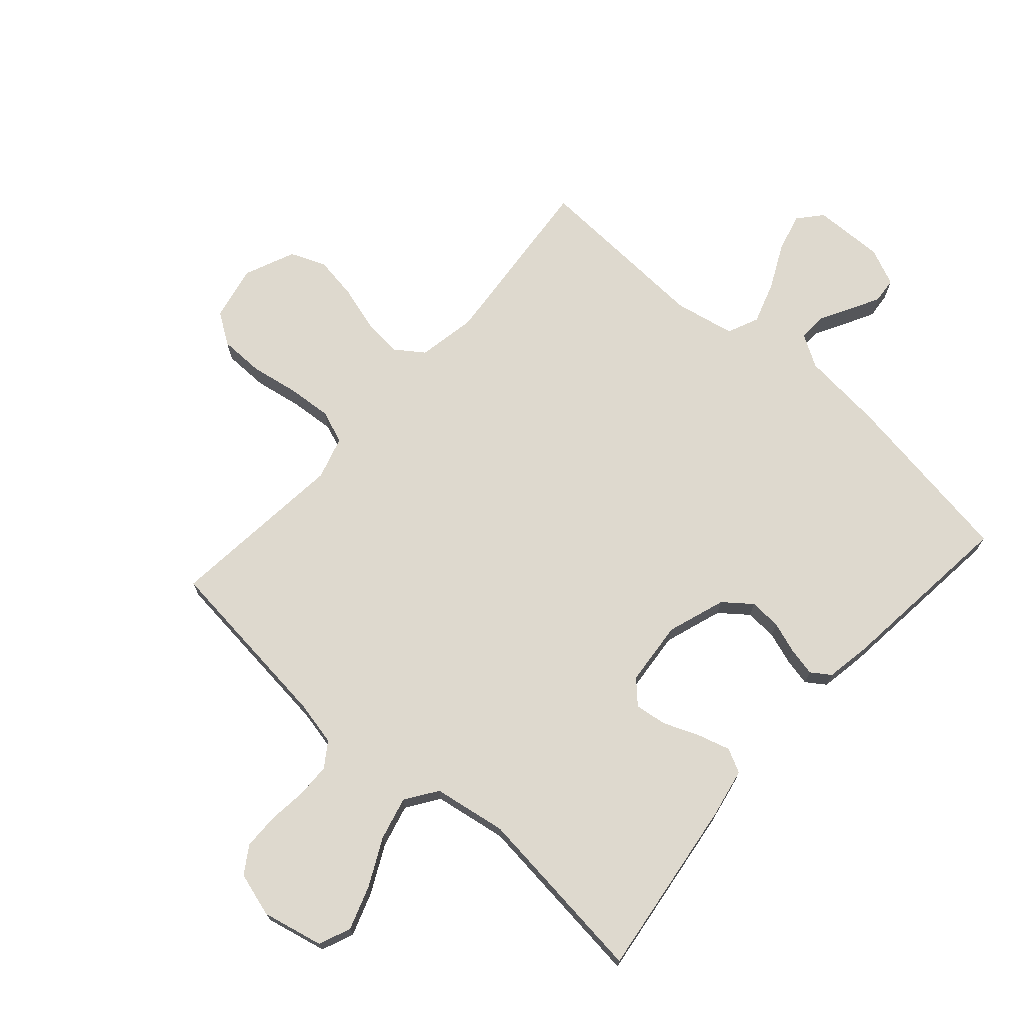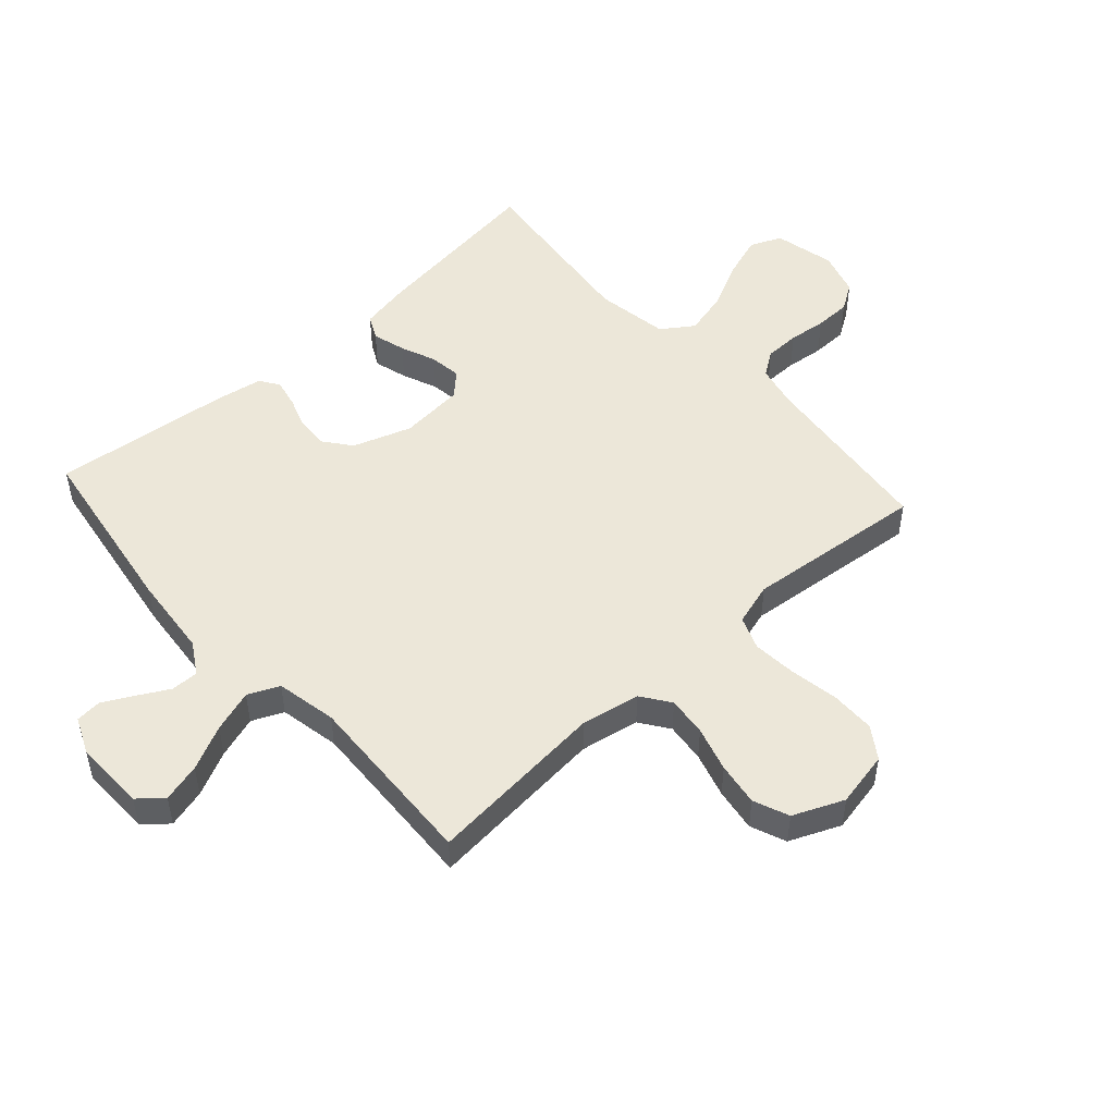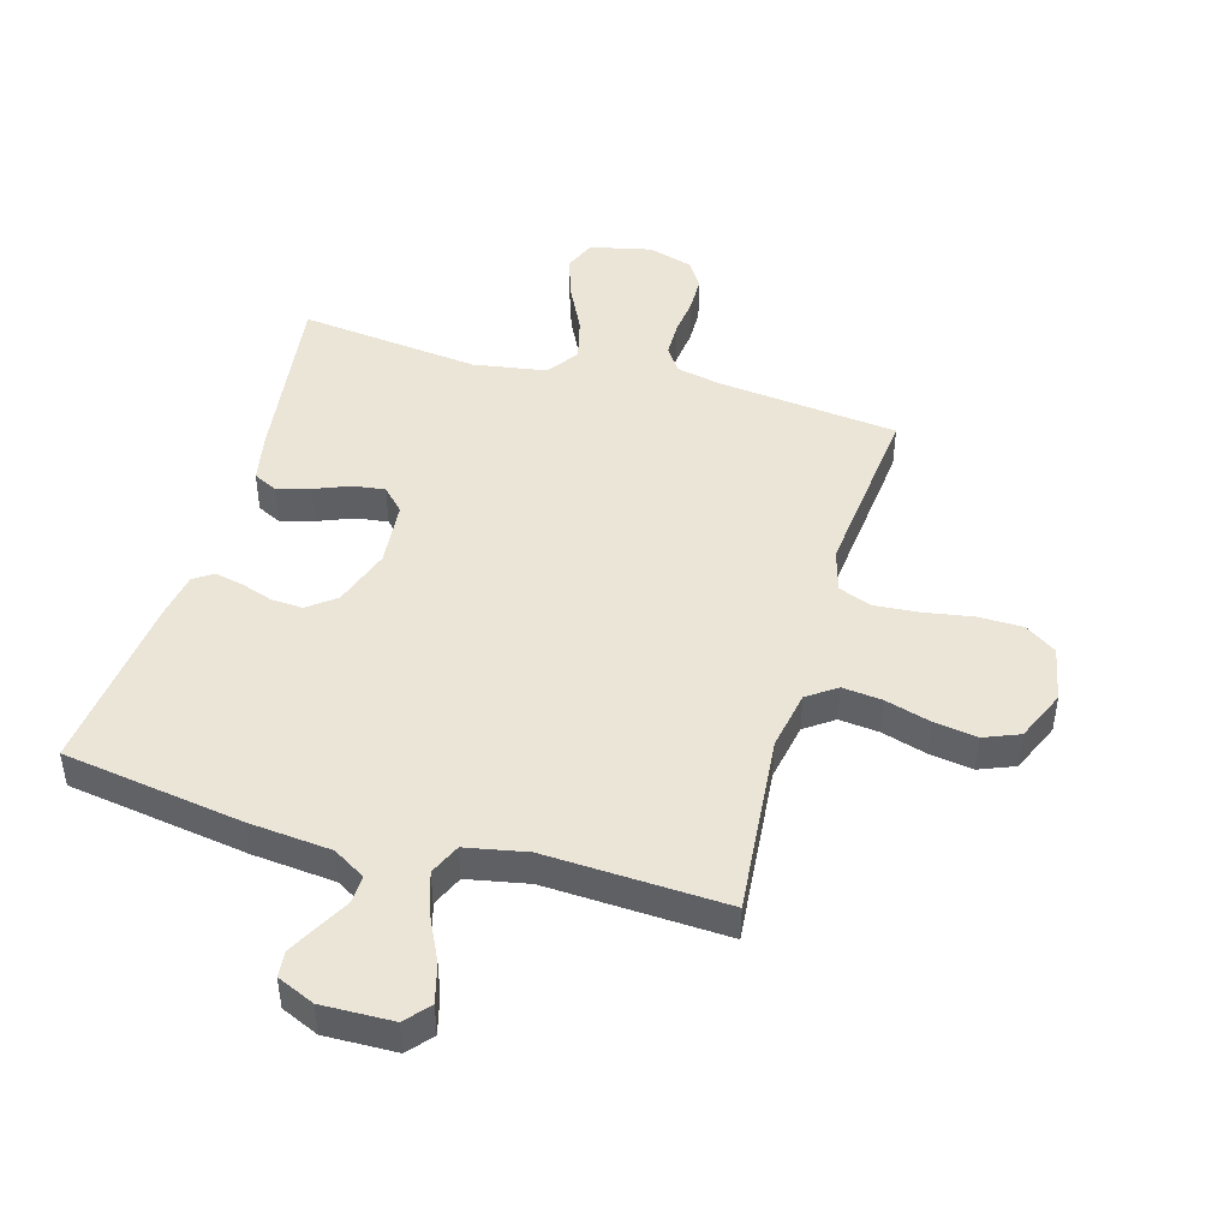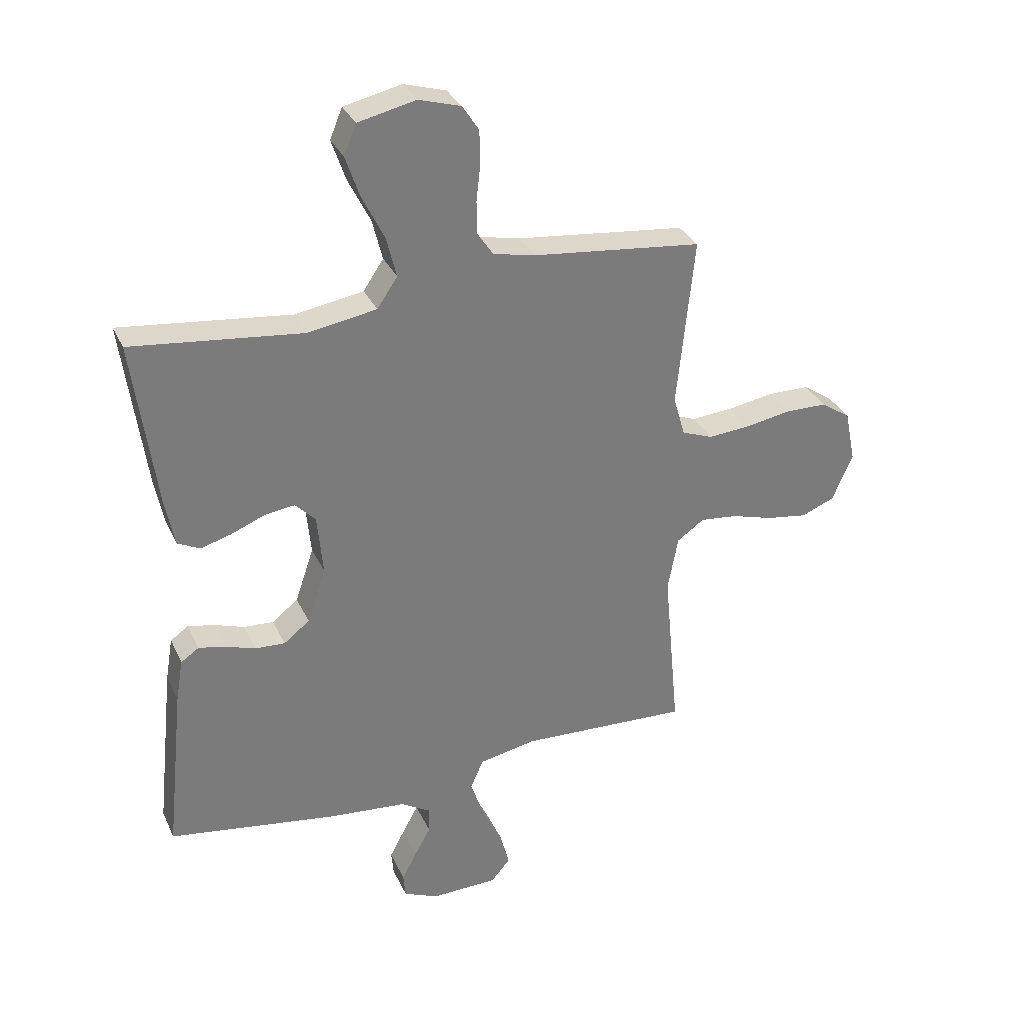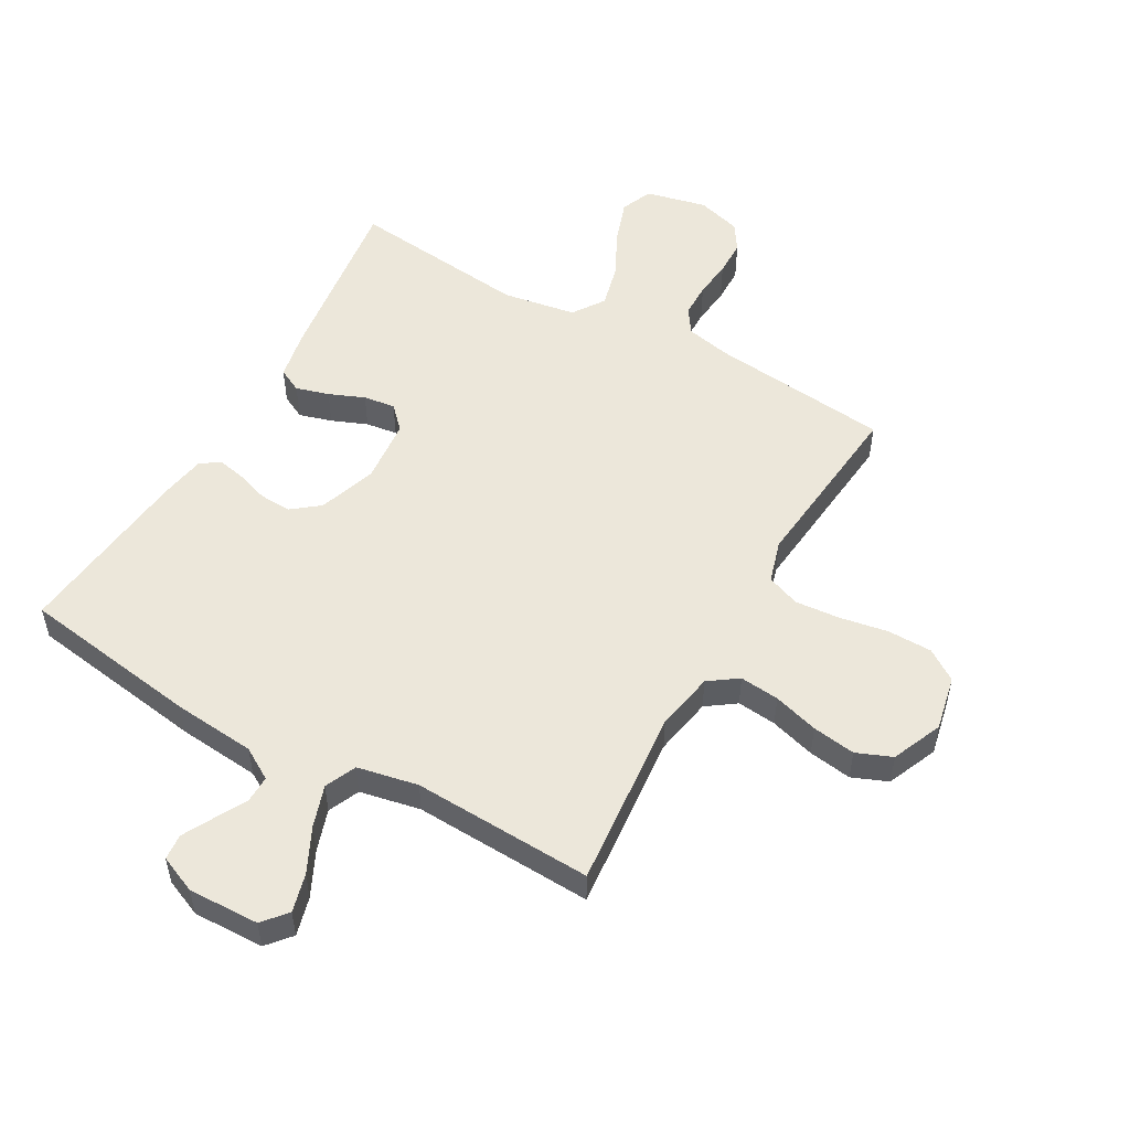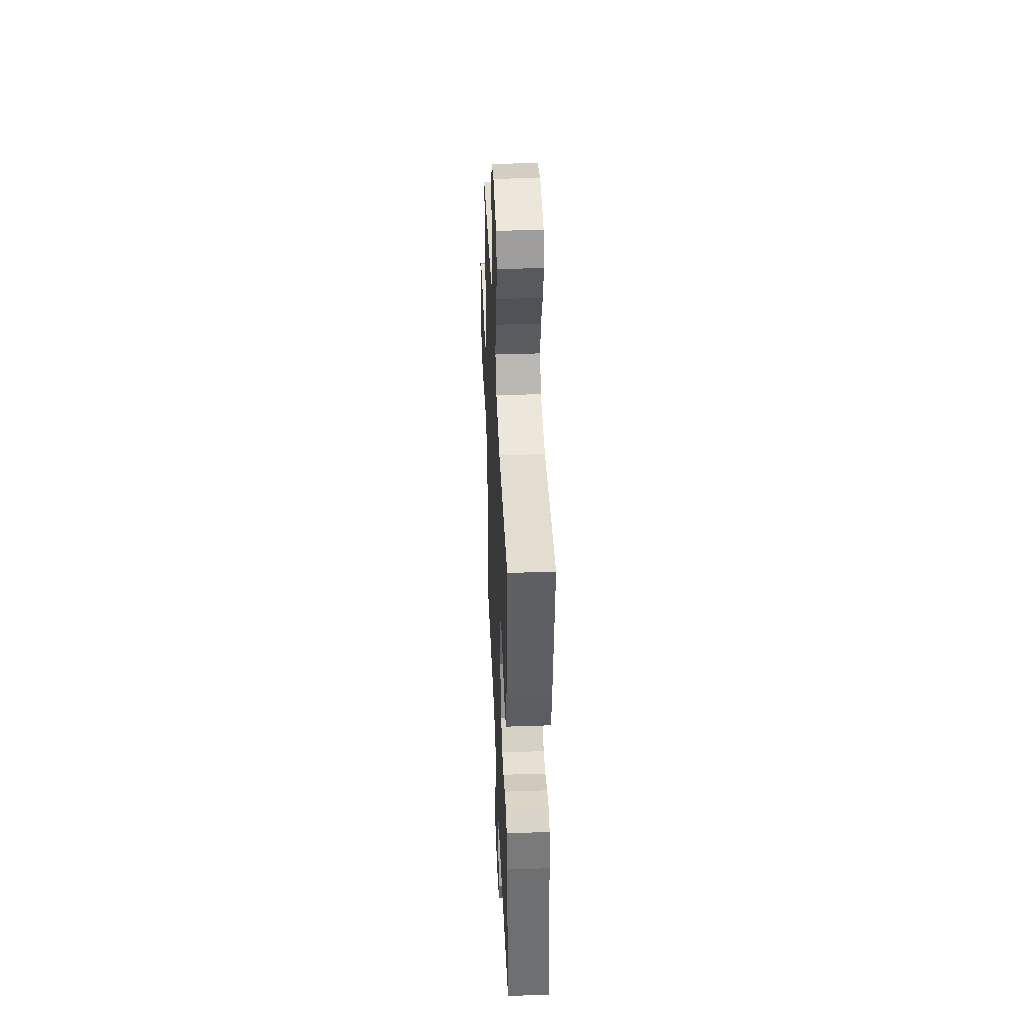
<metadata>
{"format":"obj","ext":"obj","renderer":"f3d","projection":"perspective","resolution":1024,"background":"white","views":[{"elev":71.5,"azim":41.6,"up":"+Y"},{"elev":50.1,"azim":-132.0,"up":"+Y"},{"elev":45.9,"azim":-163.9,"up":"+Y"},{"elev":32.3,"azim":158.2,"up":"+Z"},{"elev":52.5,"azim":-150.6,"up":"+Y"},{"elev":41.8,"azim":87.6,"up":"+Z"}]}
</metadata>
<code>
v 0.5 0.07 0.5
v 0.46 0.07 0.2
v 0.444 0.07 0.118
v 0.404 0.07 0.098
v 0.349 0.07 0.114
v 0.29 0.07 0.138
v 0.237 0.07 0.145
v 0.201 0.07 0.108
v 0.191 0.07 0
v 0.224 0.07 -0.097
v 0.27 0.07 -0.133
v 0.323 0.07 -0.13
v 0.376 0.07 -0.112
v 0.423 0.07 -0.102
v 0.455 0.07 -0.124
v 0.468 0.07 -0.2
v 0.5 0.07 -0.5
v 0.2 0.07 -0.546
v 0.063 0.07 -0.559
v 0.01 0.07 -0.591
v 0.011 0.07 -0.637
v 0.039 0.07 -0.688
v 0.066 0.07 -0.739
v 0.062 0.07 -0.782
v 0 0.07 -0.809
v -0.118 0.07 -0.806
v -0.152 0.07 -0.766
v -0.135 0.07 -0.702
v -0.099 0.07 -0.628
v -0.076 0.07 -0.558
v -0.099 0.07 -0.506
v -0.2 0.07 -0.486
v -0.5 0.07 -0.5
v -0.472 0.07 -0.2
v -0.49 0.07 -0.102
v -0.538 0.07 -0.068
v -0.604 0.07 -0.075
v -0.679 0.07 -0.097
v -0.751 0.07 -0.108
v -0.81 0.07 -0.084
v -0.846 0.07 0
v -0.827 0.07 0.092
v -0.775 0.07 0.127
v -0.701 0.07 0.128
v -0.62 0.07 0.114
v -0.546 0.07 0.108
v -0.491 0.07 0.129
v -0.47 0.07 0.2
v -0.5 0.07 0.5
v -0.2 0.07 0.533
v -0.126 0.07 0.549
v -0.098 0.07 0.59
v -0.097 0.07 0.648
v -0.104 0.07 0.711
v -0.103 0.07 0.771
v -0.074 0.07 0.816
v 0 0.07 0.838
v 0.102 0.07 0.815
v 0.124 0.07 0.762
v 0.099 0.07 0.689
v 0.06 0.07 0.611
v 0.042 0.07 0.539
v 0.078 0.07 0.486
v 0.2 0.07 0.466
v 0.5 0 0.5
v 0.46 0 0.2
v 0.444 0 0.118
v 0.404 0 0.098
v 0.349 0 0.114
v 0.29 0 0.138
v 0.237 0 0.145
v 0.201 0 0.108
v 0.191 0 0
v 0.224 0 -0.097
v 0.27 0 -0.133
v 0.323 0 -0.13
v 0.376 0 -0.112
v 0.423 0 -0.102
v 0.455 0 -0.124
v 0.468 0 -0.2
v 0.5 0 -0.5
v 0.2 0 -0.546
v 0.063 0 -0.559
v 0.01 0 -0.591
v 0.011 0 -0.637
v 0.039 0 -0.688
v 0.066 0 -0.739
v 0.062 0 -0.782
v 0 0 -0.809
v -0.118 0 -0.806
v -0.152 0 -0.766
v -0.135 0 -0.702
v -0.099 0 -0.628
v -0.076 0 -0.558
v -0.099 0 -0.506
v -0.2 0 -0.486
v -0.5 0 -0.5
v -0.472 0 -0.2
v -0.49 0 -0.102
v -0.538 0 -0.068
v -0.604 0 -0.075
v -0.679 0 -0.097
v -0.751 0 -0.108
v -0.81 0 -0.084
v -0.846 0 0
v -0.827 0 0.092
v -0.775 0 0.127
v -0.701 0 0.128
v -0.62 0 0.114
v -0.546 0 0.108
v -0.491 0 0.129
v -0.47 0 0.2
v -0.5 0 0.5
v -0.2 0 0.533
v -0.126 0 0.549
v -0.098 0 0.59
v -0.097 0 0.648
v -0.104 0 0.711
v -0.103 0 0.771
v -0.074 0 0.816
v 0 0 0.838
v 0.102 0 0.815
v 0.124 0 0.762
v 0.099 0 0.689
v 0.06 0 0.611
v 0.042 0 0.539
v 0.078 0 0.486
v 0.2 0 0.466
f 59 60 61
f 58 59 61
f 57 58 61
f 56 57 61
f 55 56 61
f 54 55 61
f 53 54 61
f 52 53 61 62
f 51 52 62 63
f 48 49 50
f 50 51 63
f 48 50 63
f 47 48 63
f 43 44 45
f 42 43 45
f 41 42 45
f 40 41 45
f 39 40 45
f 38 39 45
f 37 38 45
f 36 37 45 46
f 35 36 46 47
f 32 33 34
f 47 63 64
f 35 47 64
f 34 35 64
f 32 34 64
f 31 32 64
f 27 28 29
f 26 27 29
f 25 26 29
f 24 25 29
f 23 24 29
f 22 23 29
f 21 22 29
f 20 21 29 30
f 17 18 19
f 16 17 19
f 15 16 19
f 14 15 19
f 13 14 19
f 12 13 19
f 20 30 31
f 19 20 31
f 12 19 31
f 11 12 31
f 4 5 6
f 3 4 6
f 2 3 6
f 1 2 6
f 64 1 6
f 64 6 7
f 10 11 31
f 9 10 31
f 8 9 31 64
f 7 8 64
f 125 124 123
f 125 123 122
f 125 122 121
f 125 121 120
f 125 120 119
f 125 119 118
f 125 118 117
f 126 125 117 116
f 127 126 116 115
f 114 113 112
f 127 115 114
f 127 114 112
f 127 112 111
f 109 108 107
f 109 107 106
f 109 106 105
f 109 105 104
f 109 104 103
f 109 103 102
f 109 102 101
f 110 109 101 100
f 111 110 100 99
f 98 97 96
f 128 127 111
f 128 111 99
f 128 99 98
f 128 98 96
f 128 96 95
f 93 92 91
f 93 91 90
f 93 90 89
f 93 89 88
f 93 88 87
f 93 87 86
f 93 86 85
f 94 93 85 84
f 83 82 81
f 83 81 80
f 83 80 79
f 83 79 78
f 83 78 77
f 83 77 76
f 95 94 84
f 95 84 83
f 95 83 76
f 95 76 75
f 70 69 68
f 70 68 67
f 70 67 66
f 70 66 65
f 70 65 128
f 71 70 128
f 95 75 74
f 95 74 73
f 128 95 73 72
f 128 72 71
f 1 65 66 2
f 2 66 67 3
f 3 67 68 4
f 4 68 69 5
f 5 69 70 6
f 6 70 71 7
f 7 71 72 8
f 8 72 73 9
f 9 73 74 10
f 10 74 75 11
f 11 75 76 12
f 12 76 77 13
f 13 77 78 14
f 14 78 79 15
f 15 79 80 16
f 16 80 81 17
f 17 81 82 18
f 18 82 83 19
f 19 83 84 20
f 20 84 85 21
f 21 85 86 22
f 22 86 87 23
f 23 87 88 24
f 24 88 89 25
f 25 89 90 26
f 26 90 91 27
f 27 91 92 28
f 28 92 93 29
f 29 93 94 30
f 30 94 95 31
f 31 95 96 32
f 32 96 97 33
f 33 97 98 34
f 34 98 99 35
f 35 99 100 36
f 36 100 101 37
f 37 101 102 38
f 38 102 103 39
f 39 103 104 40
f 40 104 105 41
f 41 105 106 42
f 42 106 107 43
f 43 107 108 44
f 44 108 109 45
f 45 109 110 46
f 46 110 111 47
f 47 111 112 48
f 48 112 113 49
f 49 113 114 50
f 50 114 115 51
f 51 115 116 52
f 52 116 117 53
f 53 117 118 54
f 54 118 119 55
f 55 119 120 56
f 56 120 121 57
f 57 121 122 58
f 58 122 123 59
f 59 123 124 60
f 60 124 125 61
f 61 125 126 62
f 62 126 127 63
f 63 127 128 64
f 64 128 65 1

</code>
